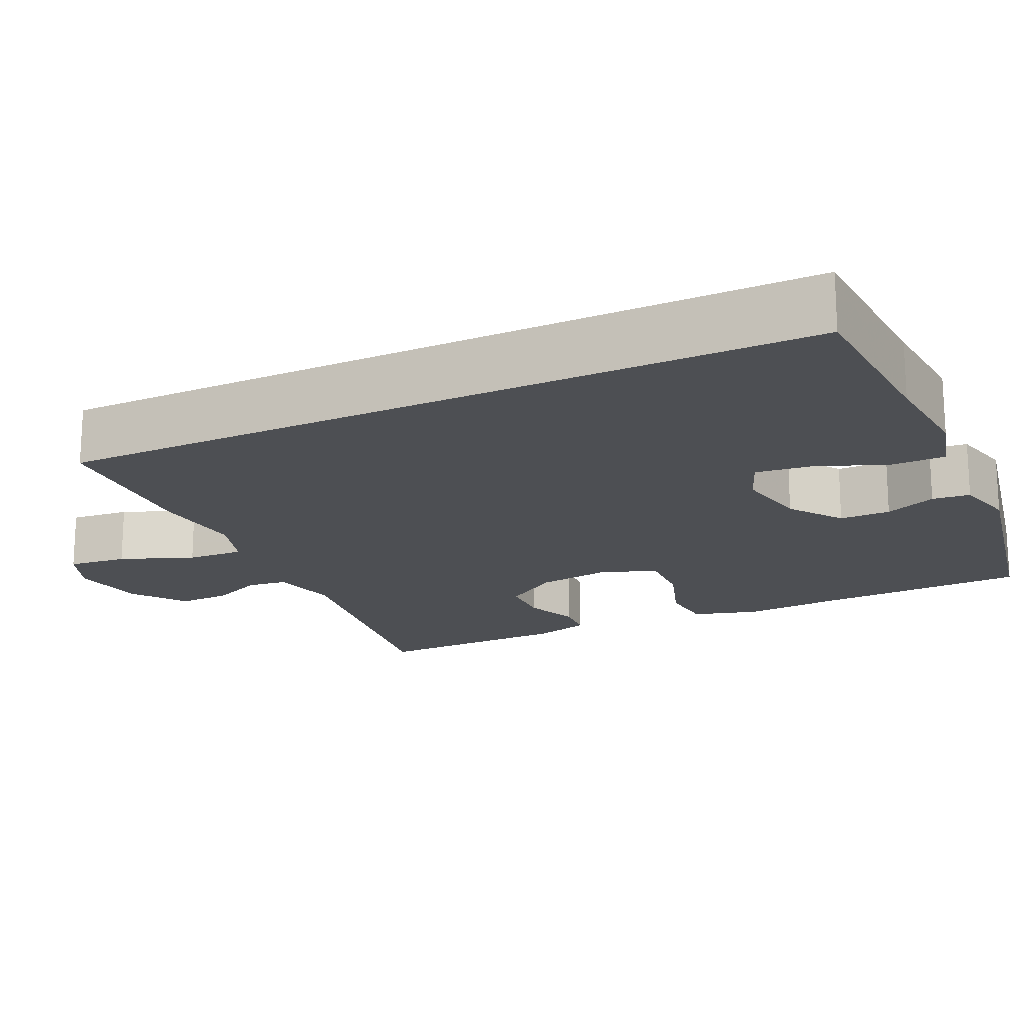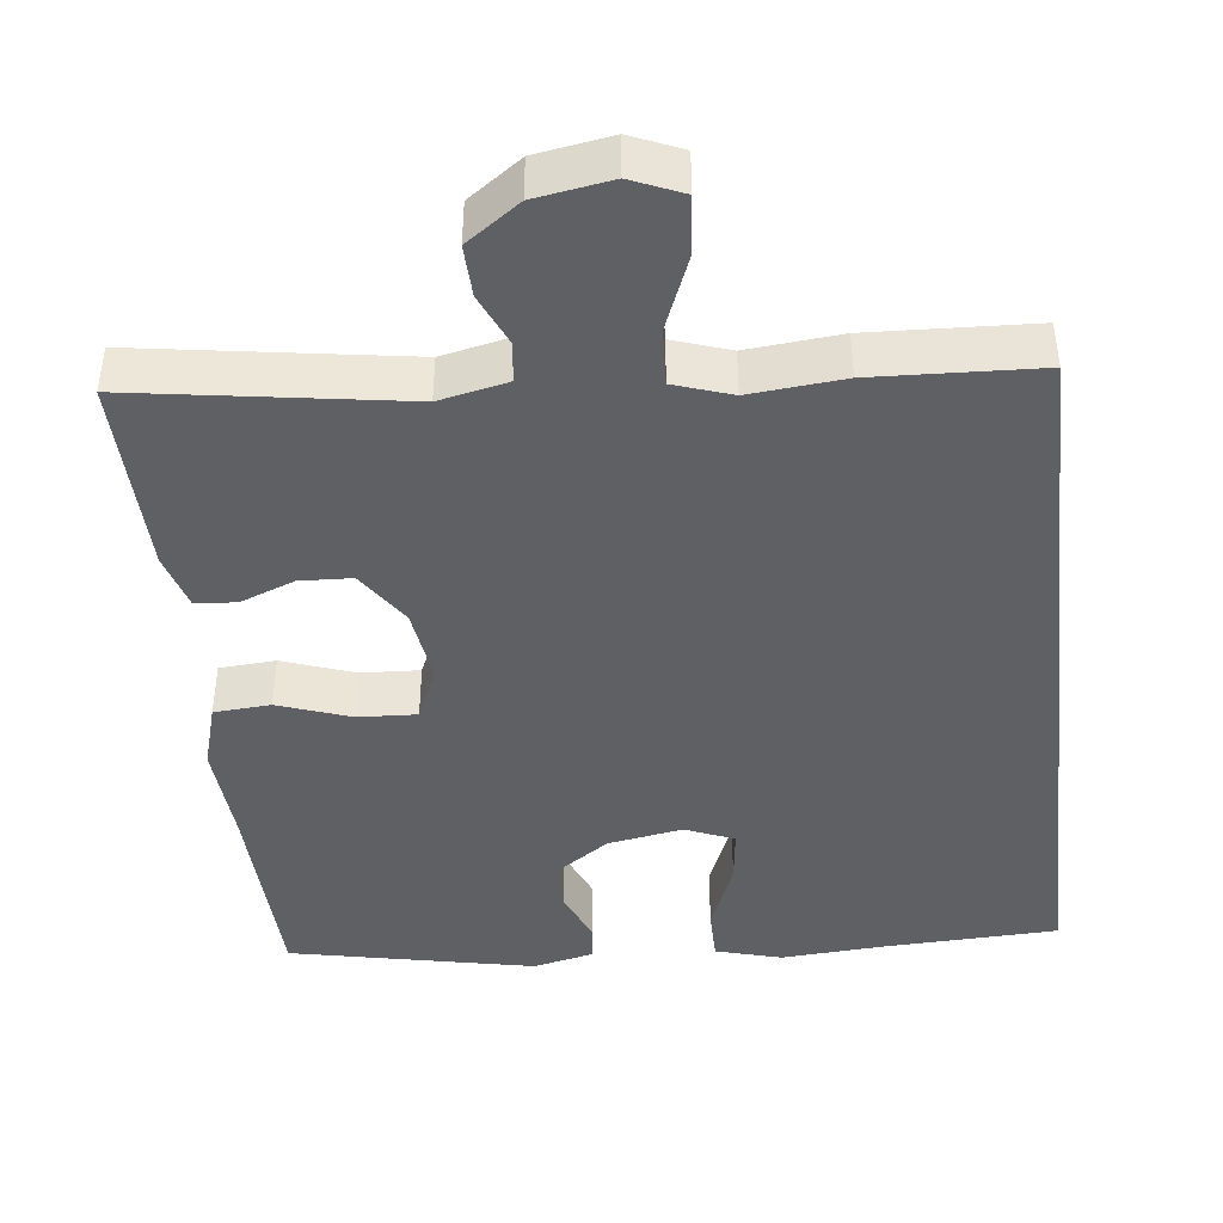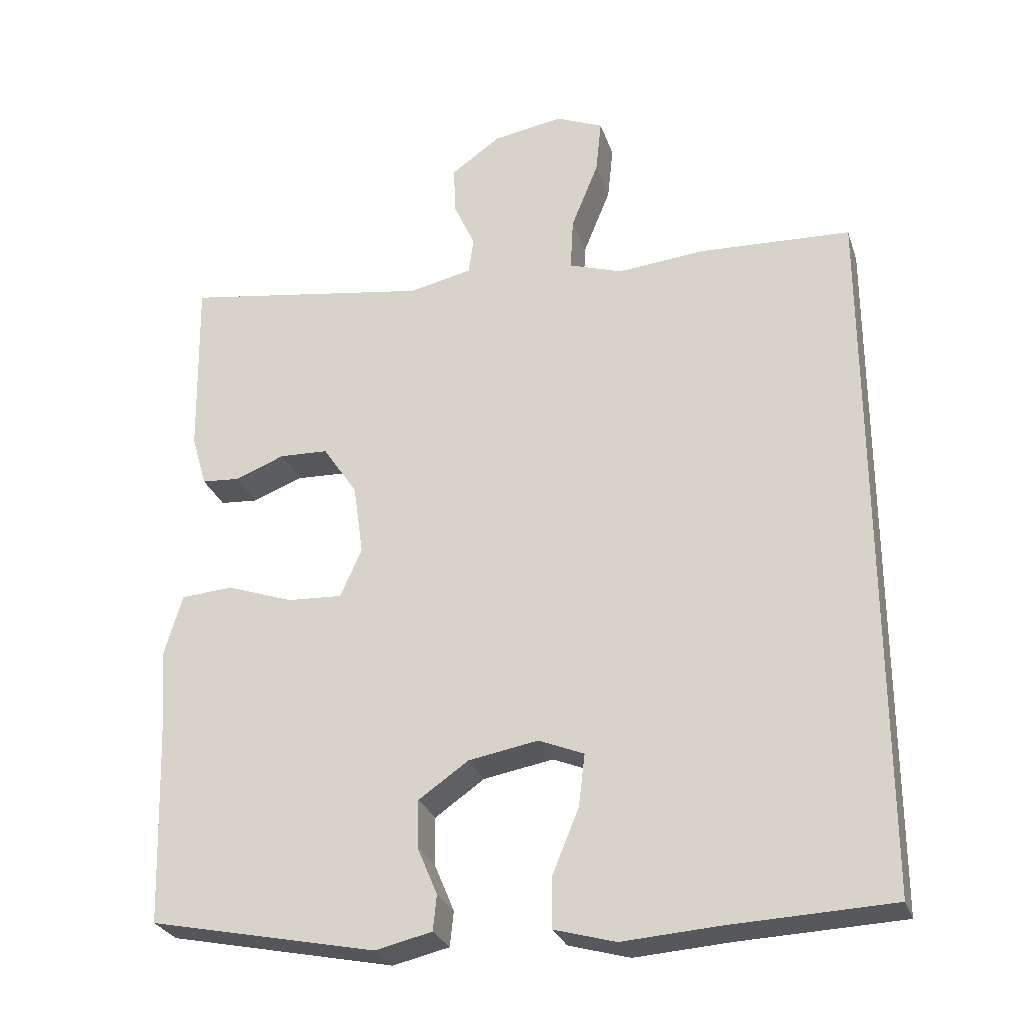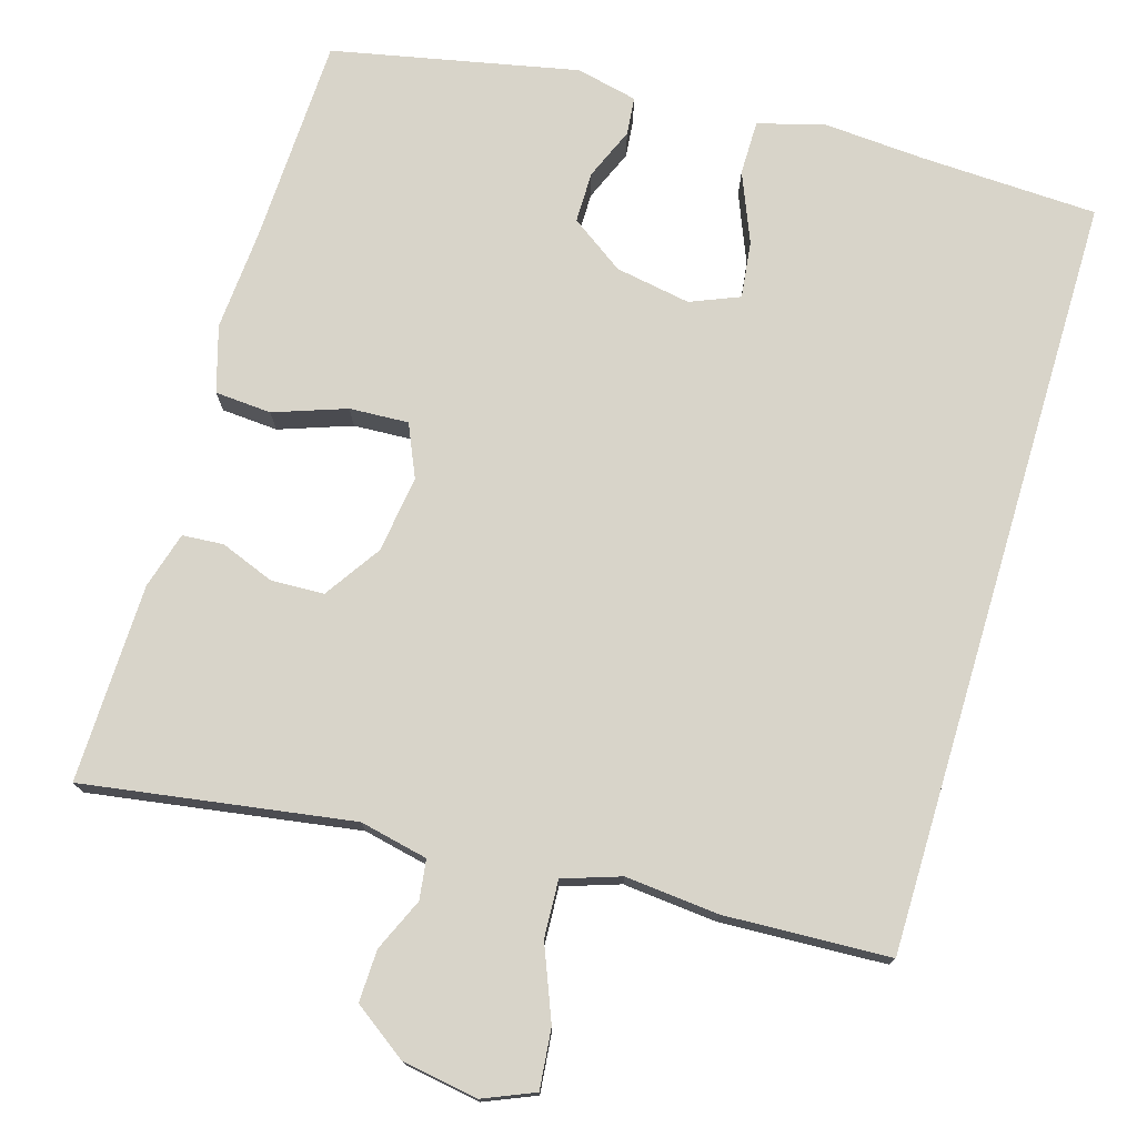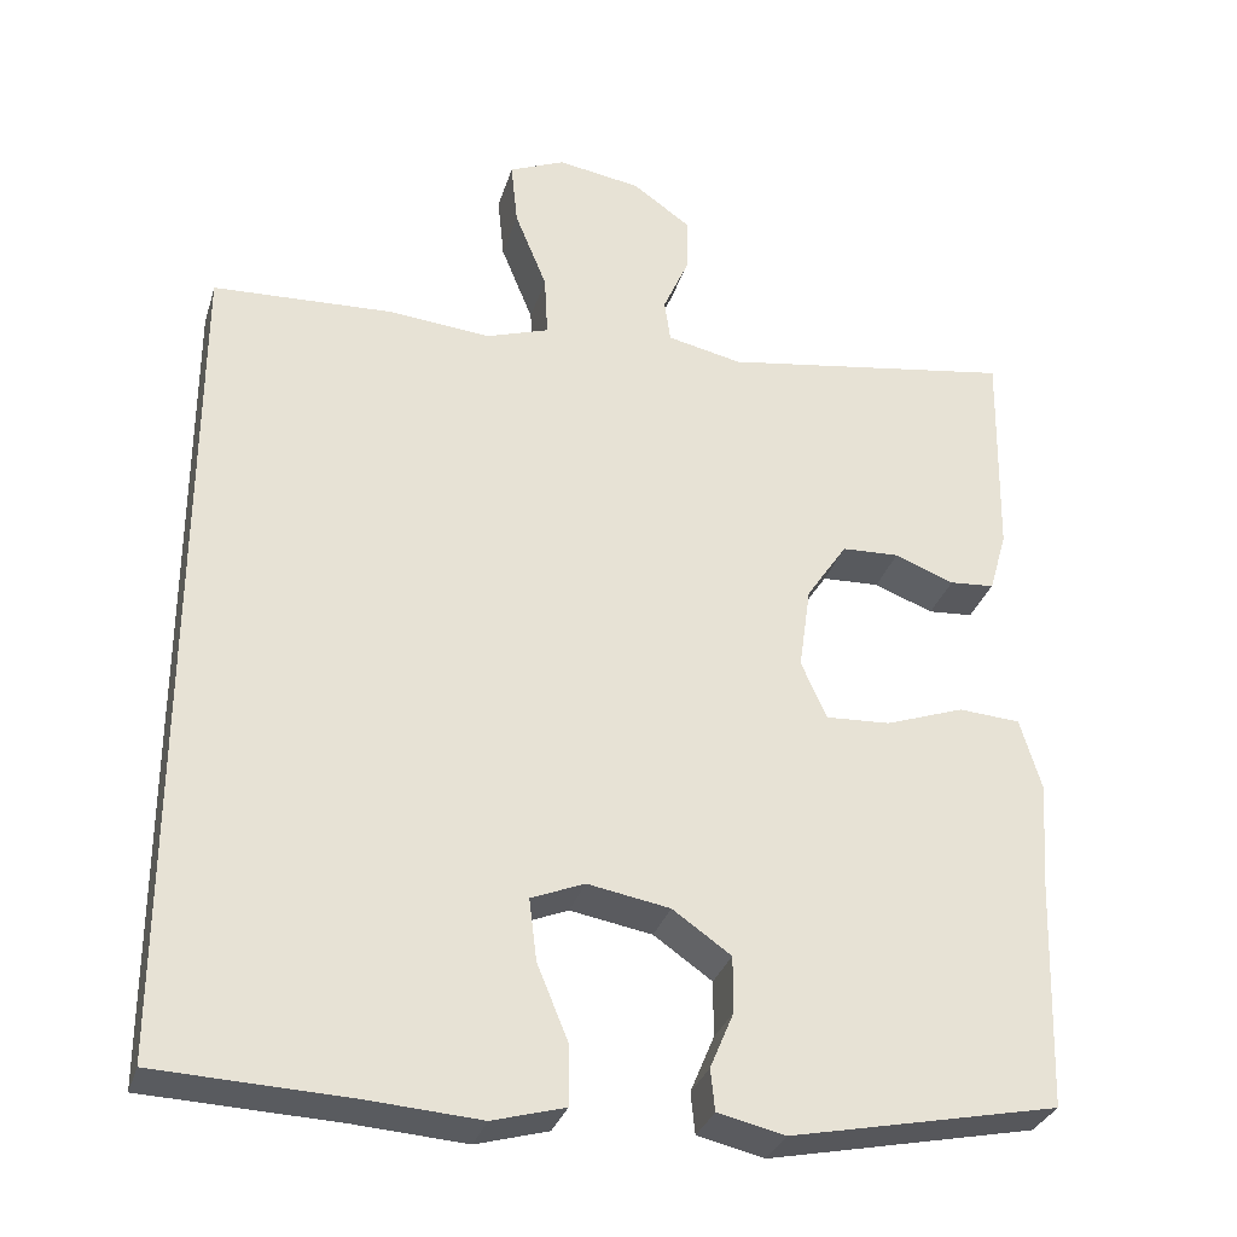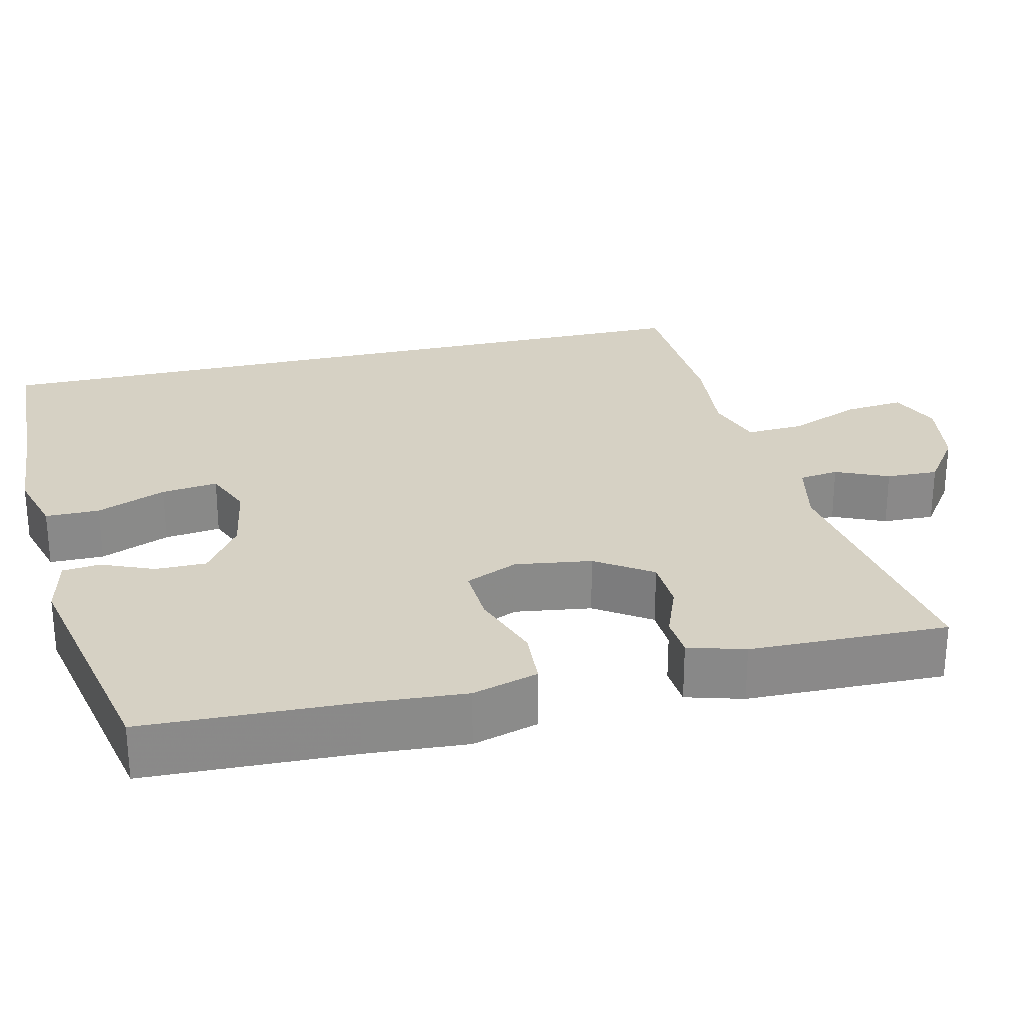
<metadata>
{"format":"obj","ext":"obj","renderer":"f3d","projection":"perspective","resolution":1024,"background":"white","views":[{"elev":-18.0,"azim":115.7,"up":"+Y"},{"elev":-42.9,"azim":6.6,"up":"+Y"},{"elev":-28.0,"azim":16.9,"up":"+Z"},{"elev":75.4,"azim":16.7,"up":"+Y"},{"elev":-31.6,"azim":163.9,"up":"+Z"},{"elev":27.0,"azim":-103.2,"up":"+Y"}]}
</metadata>
<code>
v -0.5 0.07 -0.5
v -0.509 0.07 -0.232
v -0.518 0.07 -0.101
v -0.493 0.07 -0.016
v -0.42 0.07 -0.011
v -0.327 0.07 -0.044
v -0.251 0.07 -0.048
v -0.221 0.07 0.02
v -0.235 0.07 0.119
v -0.283 0.07 0.191
v -0.351 0.07 0.194
v -0.421 0.07 0.167
v -0.474 0.07 0.171
v -0.495 0.07 0.244
v -0.5 0.07 0.5
v -0.154 0.07 0.446
v -0.066 0.07 0.465
v -0.059 0.07 0.516
v -0.089 0.07 0.584
v -0.091 0.07 0.651
v -0.022 0.07 0.7
v 0.076 0.07 0.716
v 0.142 0.07 0.688
v 0.134 0.07 0.611
v 0.096 0.07 0.517
v 0.092 0.07 0.443
v 0.166 0.07 0.418
v 0.287 0.07 0.429
v 0.5 0.07 0.419
v 0.5 0.07 -0.566
v 0.272 0.07 -0.575
v 0.14 0.07 -0.584
v 0.055 0.07 -0.56
v 0.055 0.07 -0.49
v 0.092 0.07 -0.4
v 0.101 0.07 -0.327
v 0.038 0.07 -0.301
v -0.059 0.07 -0.318
v -0.128 0.07 -0.366
v -0.128 0.07 -0.432
v -0.1 0.07 -0.499
v -0.105 0.07 -0.548
v -0.184 0.07 -0.566
v -0.5 0 -0.5
v -0.509 0 -0.232
v -0.518 0 -0.101
v -0.493 0 -0.016
v -0.42 0 -0.011
v -0.327 0 -0.044
v -0.251 0 -0.048
v -0.221 0 0.02
v -0.235 0 0.119
v -0.283 0 0.191
v -0.351 0 0.194
v -0.421 0 0.167
v -0.474 0 0.171
v -0.495 0 0.244
v -0.5 0 0.5
v -0.154 0 0.446
v -0.066 0 0.465
v -0.059 0 0.516
v -0.089 0 0.584
v -0.091 0 0.651
v -0.022 0 0.7
v 0.076 0 0.716
v 0.142 0 0.688
v 0.134 0 0.611
v 0.096 0 0.517
v 0.092 0 0.443
v 0.166 0 0.418
v 0.287 0 0.429
v 0.5 0 0.419
v 0.5 0 -0.566
v 0.272 0 -0.575
v 0.14 0 -0.584
v 0.055 0 -0.56
v 0.055 0 -0.49
v 0.092 0 -0.4
v 0.101 0 -0.327
v 0.038 0 -0.301
v -0.059 0 -0.318
v -0.128 0 -0.366
v -0.128 0 -0.432
v -0.1 0 -0.499
v -0.105 0 -0.548
v -0.184 0 -0.566
f 40 41 42 43
f 39 40 43 1
f 38 39 1 2
f 37 38 2 3
f 32 33 34 35
f 31 32 35 36
f 30 31 36
f 27 28 29 30
f 26 27 30 36
f 22 23 24 25
f 22 25 26
f 18 19 20 21
f 17 18 21 22
f 13 14 15 16
f 11 12 13 16
f 10 11 16 17
f 9 10 17
f 8 9 17 22
f 3 4 5 6
f 37 3 6 7
f 36 37 7 8
f 8 22 26 36
f 86 85 84 83
f 44 86 83 82
f 45 44 82 81
f 46 45 81 80
f 78 77 76 75
f 79 78 75 74
f 79 74 73
f 73 72 71 70
f 79 73 70 69
f 68 67 66 65
f 69 68 65
f 64 63 62 61
f 65 64 61 60
f 59 58 57 56
f 59 56 55 54
f 60 59 54 53
f 60 53 52
f 65 60 52 51
f 49 48 47 46
f 50 49 46 80
f 51 50 80 79
f 79 69 65 51
f 1 44 45 2
f 2 45 46 3
f 3 46 47 4
f 4 47 48 5
f 5 48 49 6
f 6 49 50 7
f 7 50 51 8
f 8 51 52 9
f 9 52 53 10
f 10 53 54 11
f 11 54 55 12
f 12 55 56 13
f 13 56 57 14
f 14 57 58 15
f 15 58 59 16
f 16 59 60 17
f 17 60 61 18
f 18 61 62 19
f 19 62 63 20
f 20 63 64 21
f 21 64 65 22
f 22 65 66 23
f 23 66 67 24
f 24 67 68 25
f 25 68 69 26
f 26 69 70 27
f 27 70 71 28
f 28 71 72 29
f 29 72 73 30
f 30 73 74 31
f 31 74 75 32
f 32 75 76 33
f 33 76 77 34
f 34 77 78 35
f 35 78 79 36
f 36 79 80 37
f 37 80 81 38
f 38 81 82 39
f 39 82 83 40
f 40 83 84 41
f 41 84 85 42
f 42 85 86 43
f 43 86 44 1

</code>
